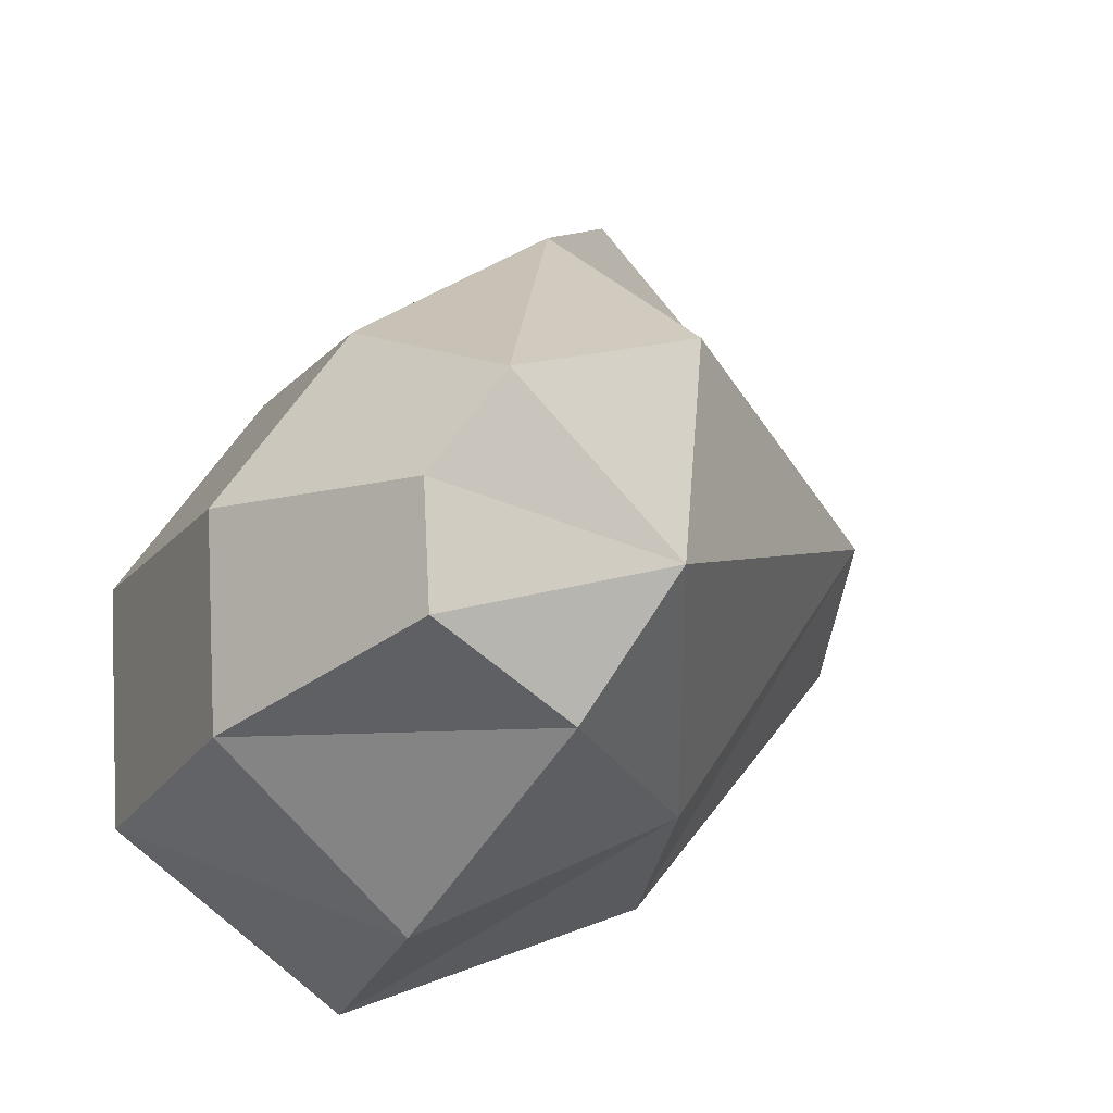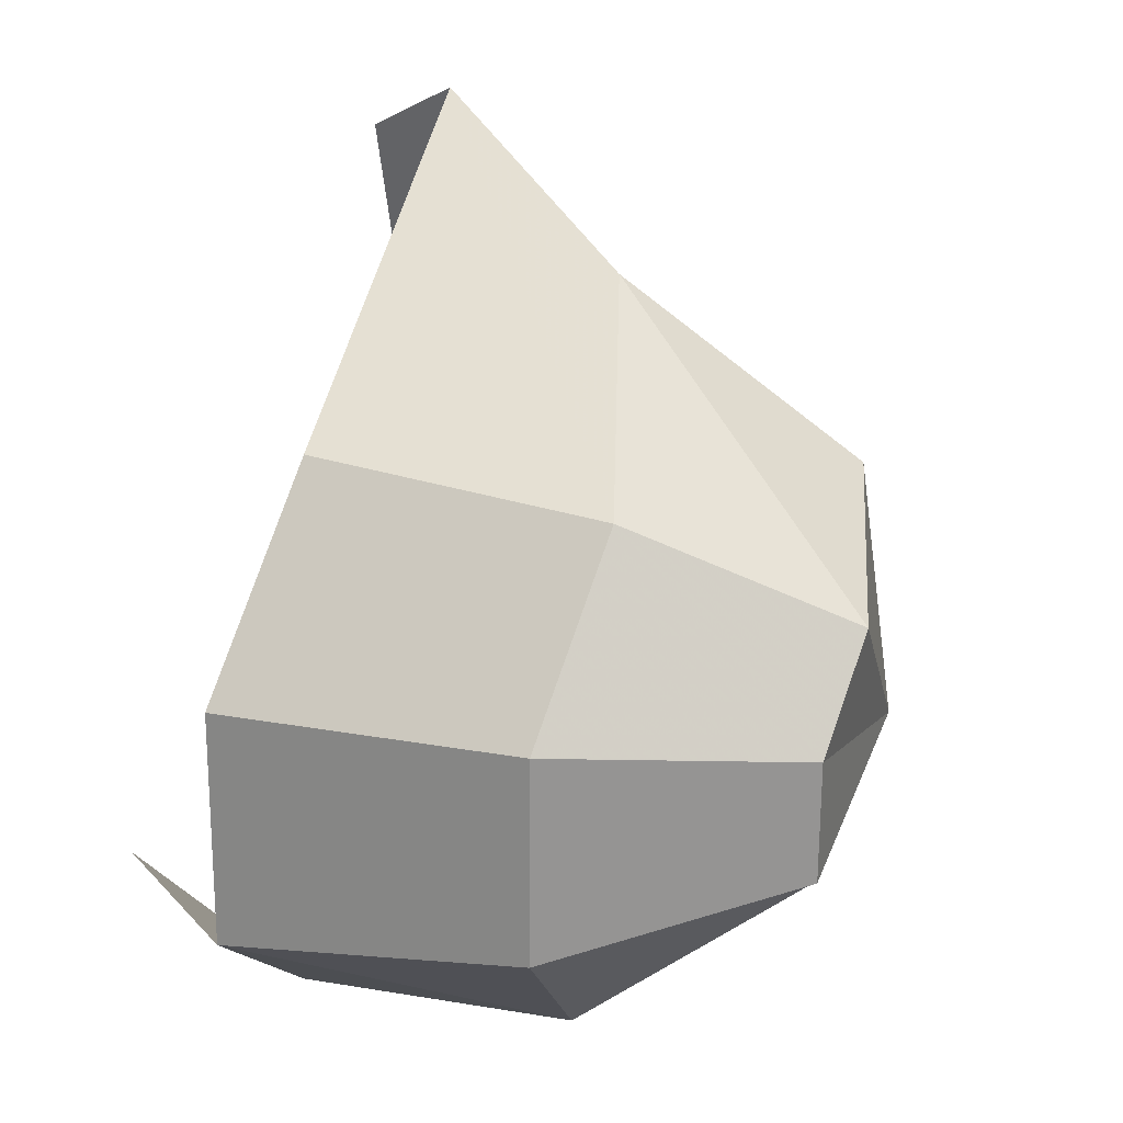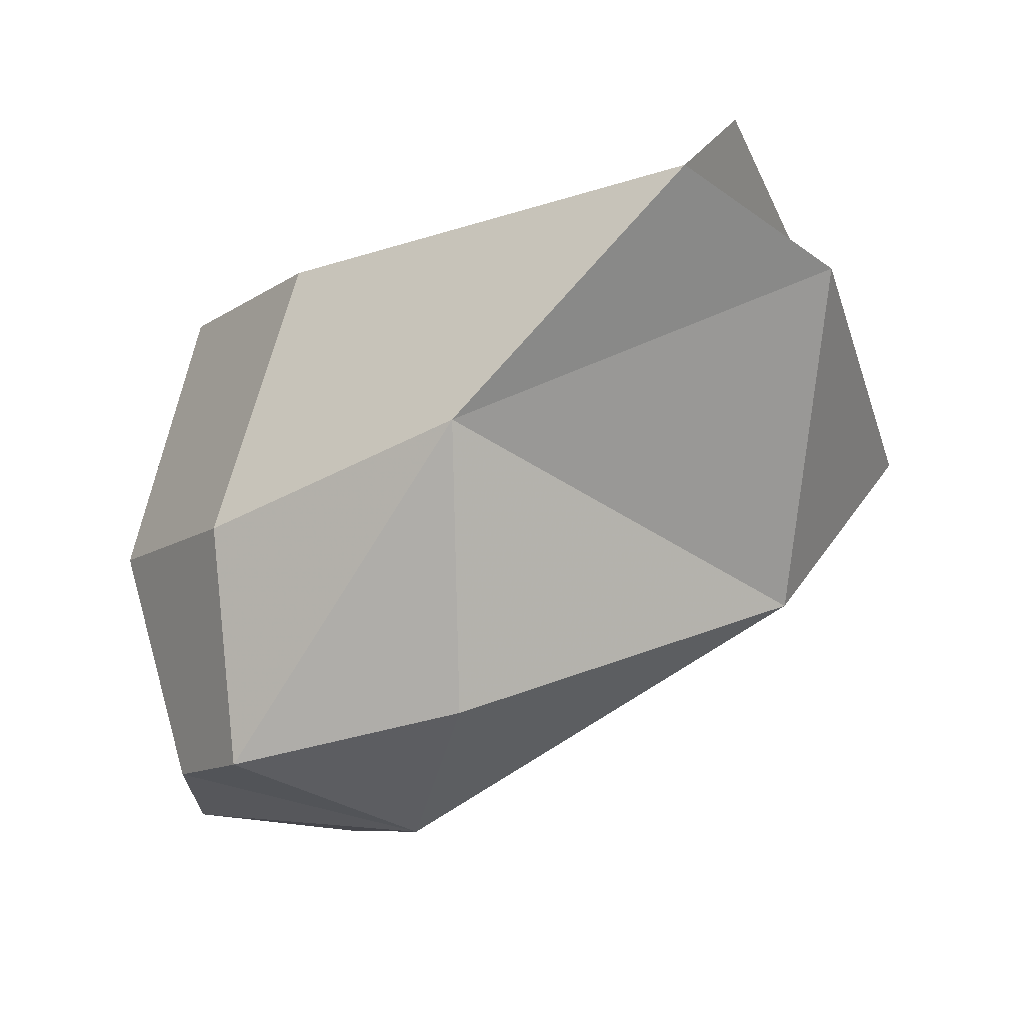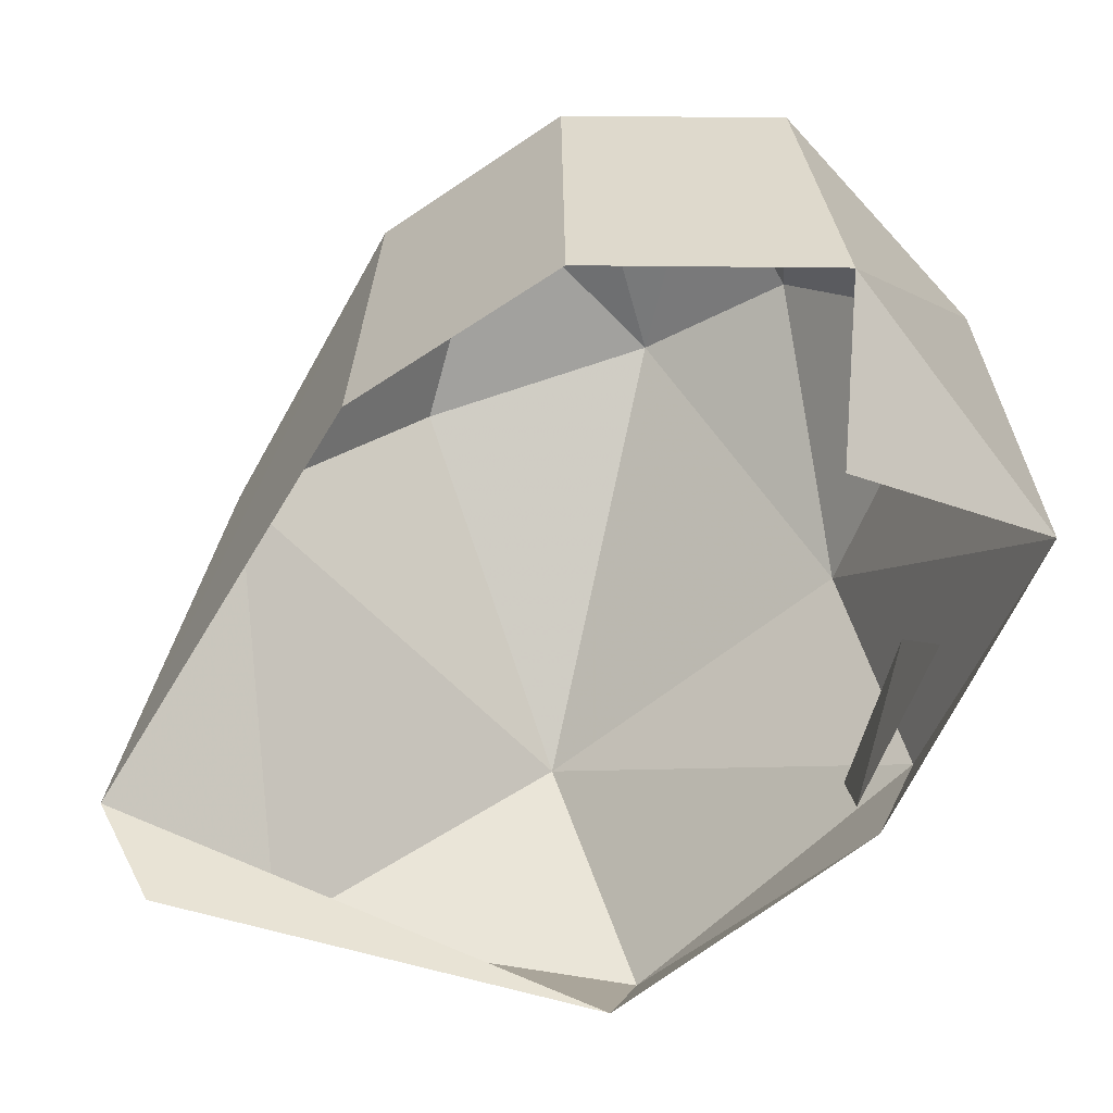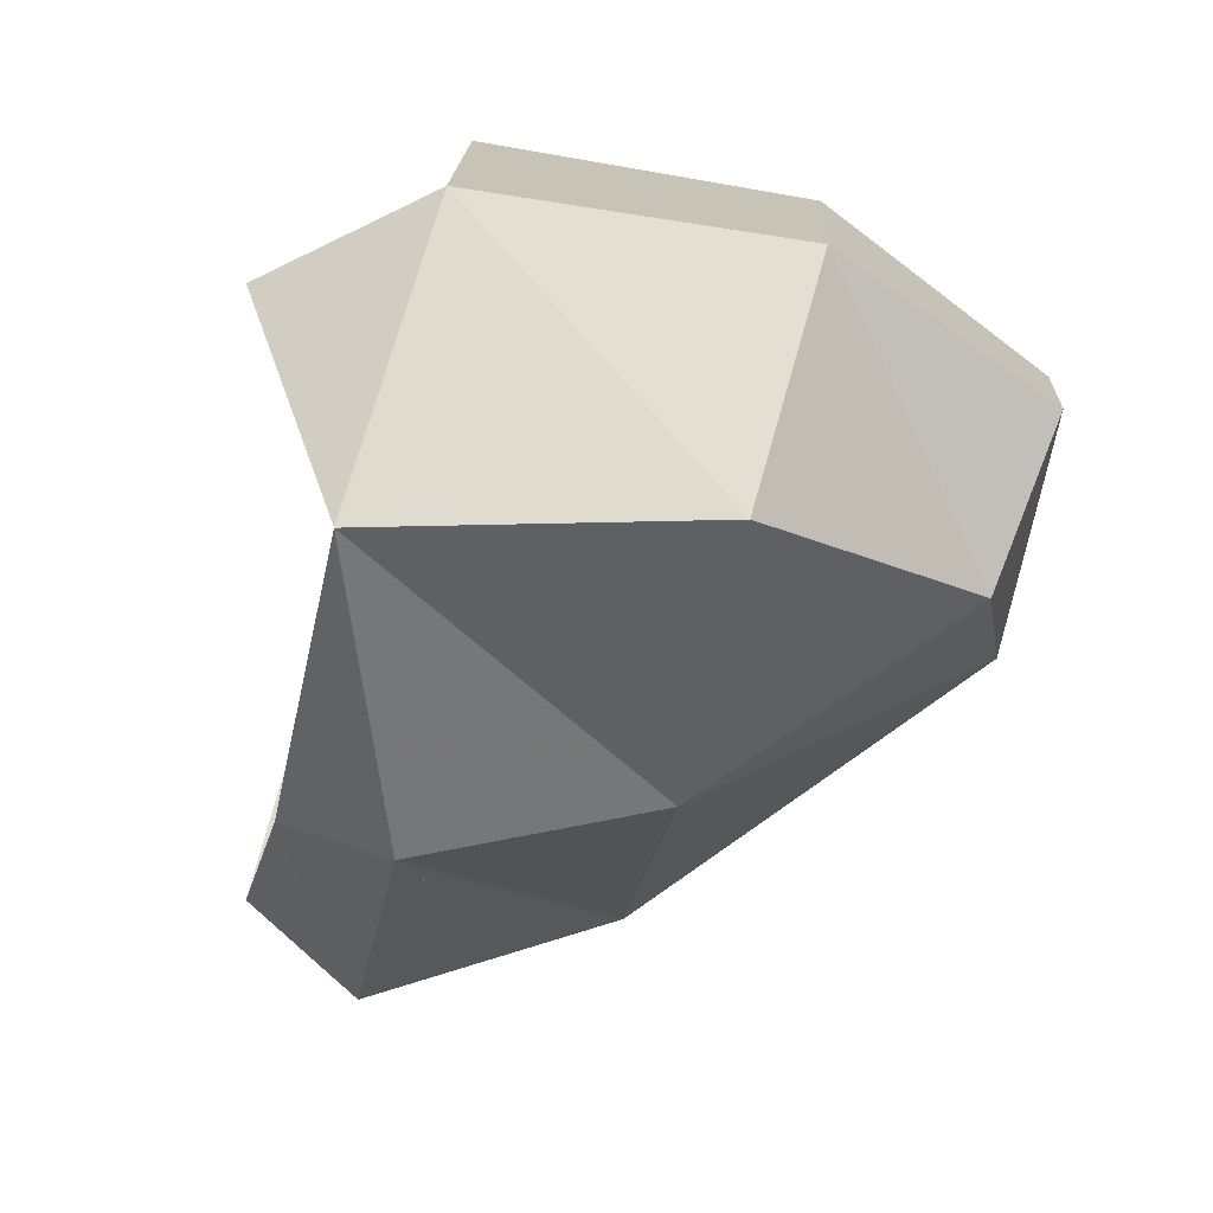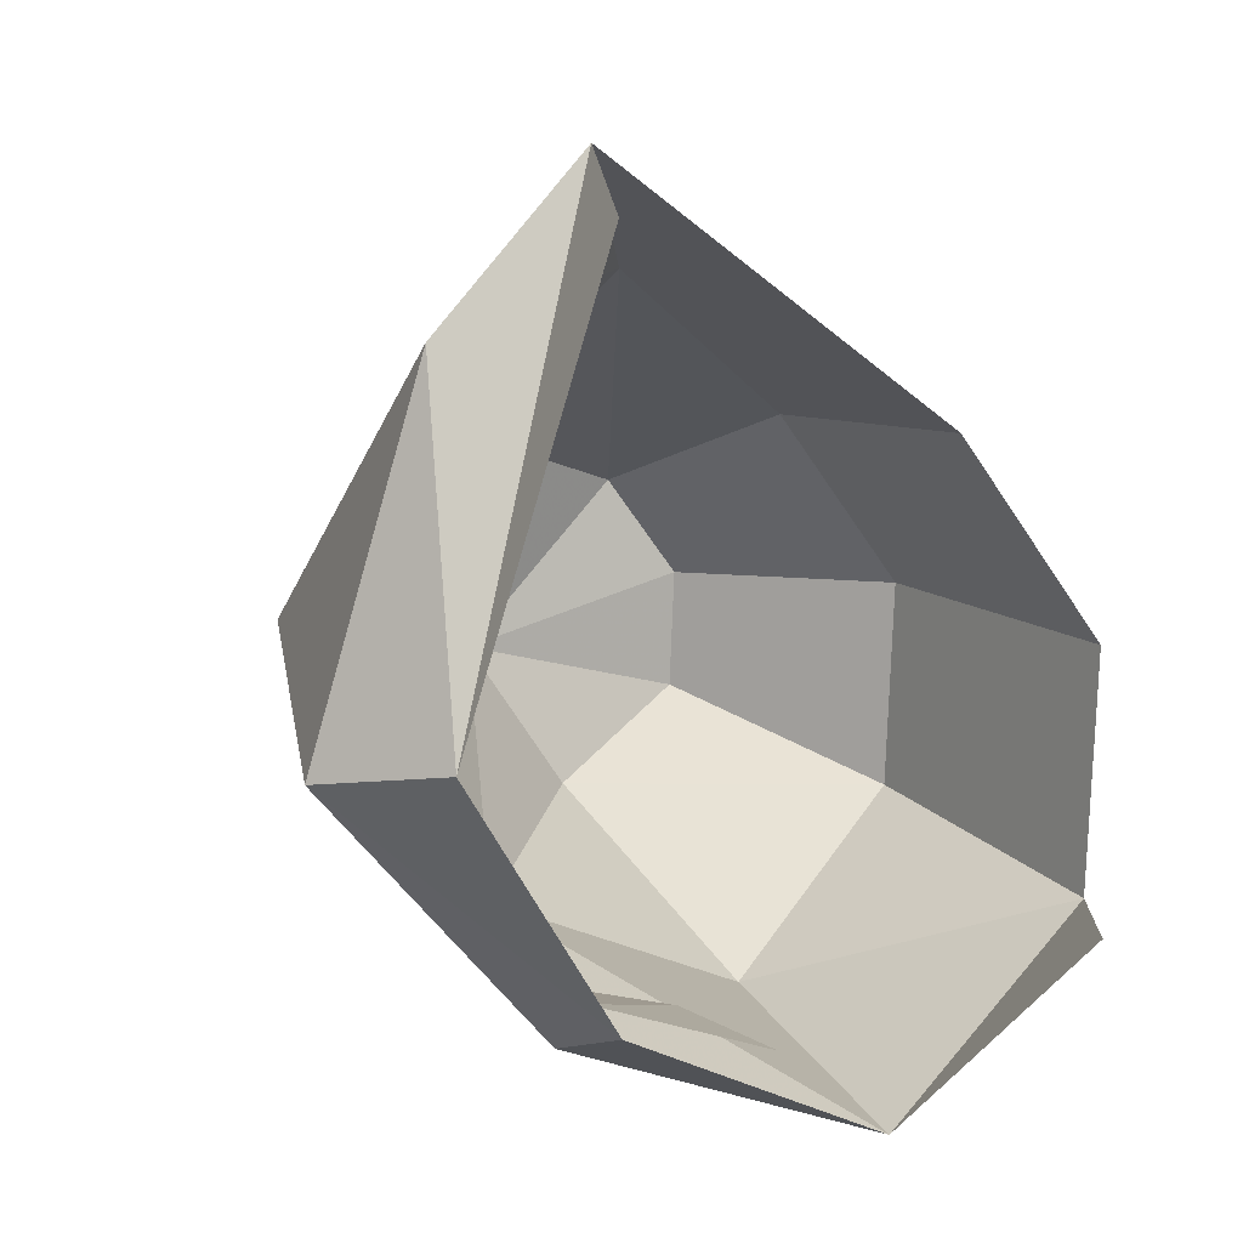
<metadata>
{"format":"obj","ext":"obj","renderer":"f3d","projection":"perspective","resolution":1024,"background":"white","views":[{"elev":-15.4,"azim":152.4,"up":"+Z"},{"elev":19.1,"azim":107.9,"up":"+Z"},{"elev":61.6,"azim":-171.6,"up":"+Z"},{"elev":-60.4,"azim":94.0,"up":"+Y"},{"elev":-75.9,"azim":77.6,"up":"+Z"},{"elev":12.9,"azim":-34.9,"up":"+Z"}]}
</metadata>
<code>
g polySurface470
v -99.84 -112.4 -110.1
v -36.02 -84 -132.6
v -15.48 -123.2 -143.9
v -113.3 -74.56 -107.8
v -176.1 -145.4 -0.8815
v -86.02 -97.39 210.9
v -105.2 -142.4 188.3
v -157.6 -98.55 144.1
v -205.5 -90.13 -11.99
v -98.42 -134.7 -117.7
v -97.07 -87.17 -136.5
v 35.31 -131.5 -188.6
v 0.9105 9.792 150.7
v -158.5 14.8 22.85
v -17.34 114 71.81
v 2.73 133.2 -33.16
v 98.23 -184.6 -102.8
v 150.2 -119.6 -113.2
v 35.31 -131.5 -188.6
v 65.46 9.652 -171.1
v 157.5 21.23 -97.57
v -61.78 13.96 -111.3
v -97.07 -87.17 -136.5
v -158.5 14.8 22.85
v -205.5 -90.13 -11.99
v 40.56 112.6 -99.19
v 112.1 127.5 -65.38
v 2.73 133.2 -33.16
v -86.02 -97.39 210.9
v 109.3 40.7 76.53
v 94.5 -97.11 87.87
v 0.9105 9.792 150.7
v 163.9 23.81 -3.662
v 157.5 -116.6 -4.725
v 157.5 21.23 -97.57
v 150.2 -119.6 -113.2
v 84.25 138.7 35.12
v -17.34 114 71.81
v 115.8 129 -11.16
v 112.1 127.5 -65.38
v -17.34 114 71.81
v 2.73 133.2 -33.16
v 84.25 138.7 35.12
v 115.8 129 -11.16
v 112.1 127.5 -65.38
v 40.56 112.6 -99.19
g polySurface470_0
f 3 2 1
f 2 4 1
f 7 6 5
f 6 8 5
f 8 9 5
f 5 9 10
f 9 11 10
f 10 11 12
f 6 13 8
f 13 14 8
f 8 14 9
f 13 15 14
f 15 16 14
f 19 18 17
f 19 20 18
f 20 21 18
f 22 20 19
f 23 22 19
f 24 22 23
f 25 24 23
f 20 26 21
f 22 26 20
f 26 27 21
f 24 28 22
f 28 26 22
f 31 30 29
f 30 32 29
f 33 30 31
f 34 33 31
f 35 33 34
f 36 35 34
f 30 37 32
f 37 38 32
f 33 39 30
f 39 37 30
f 35 40 33
f 40 39 33
f 43 42 41
f 44 42 43
f 45 42 44
f 46 42 45

</code>
